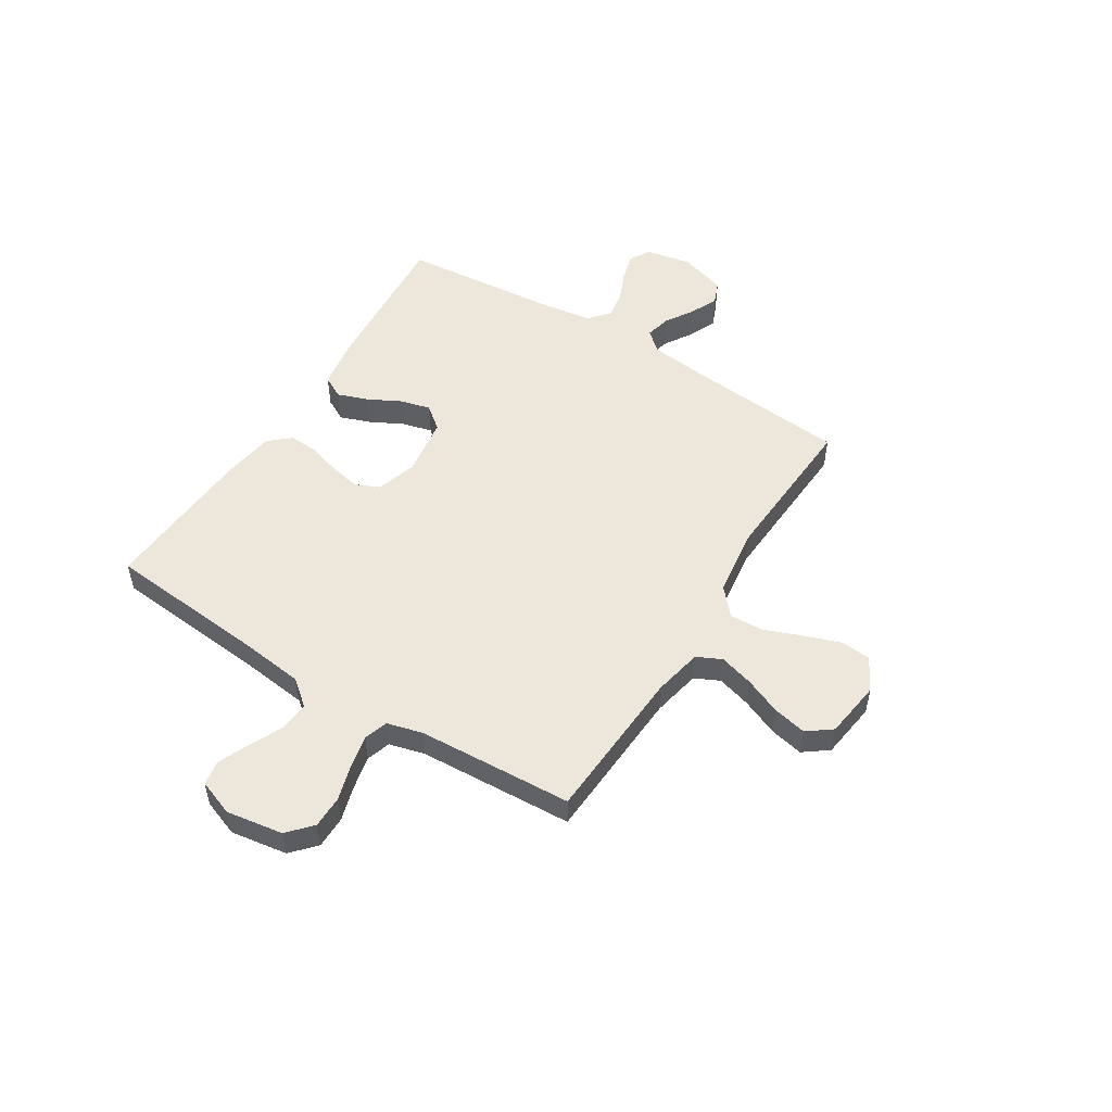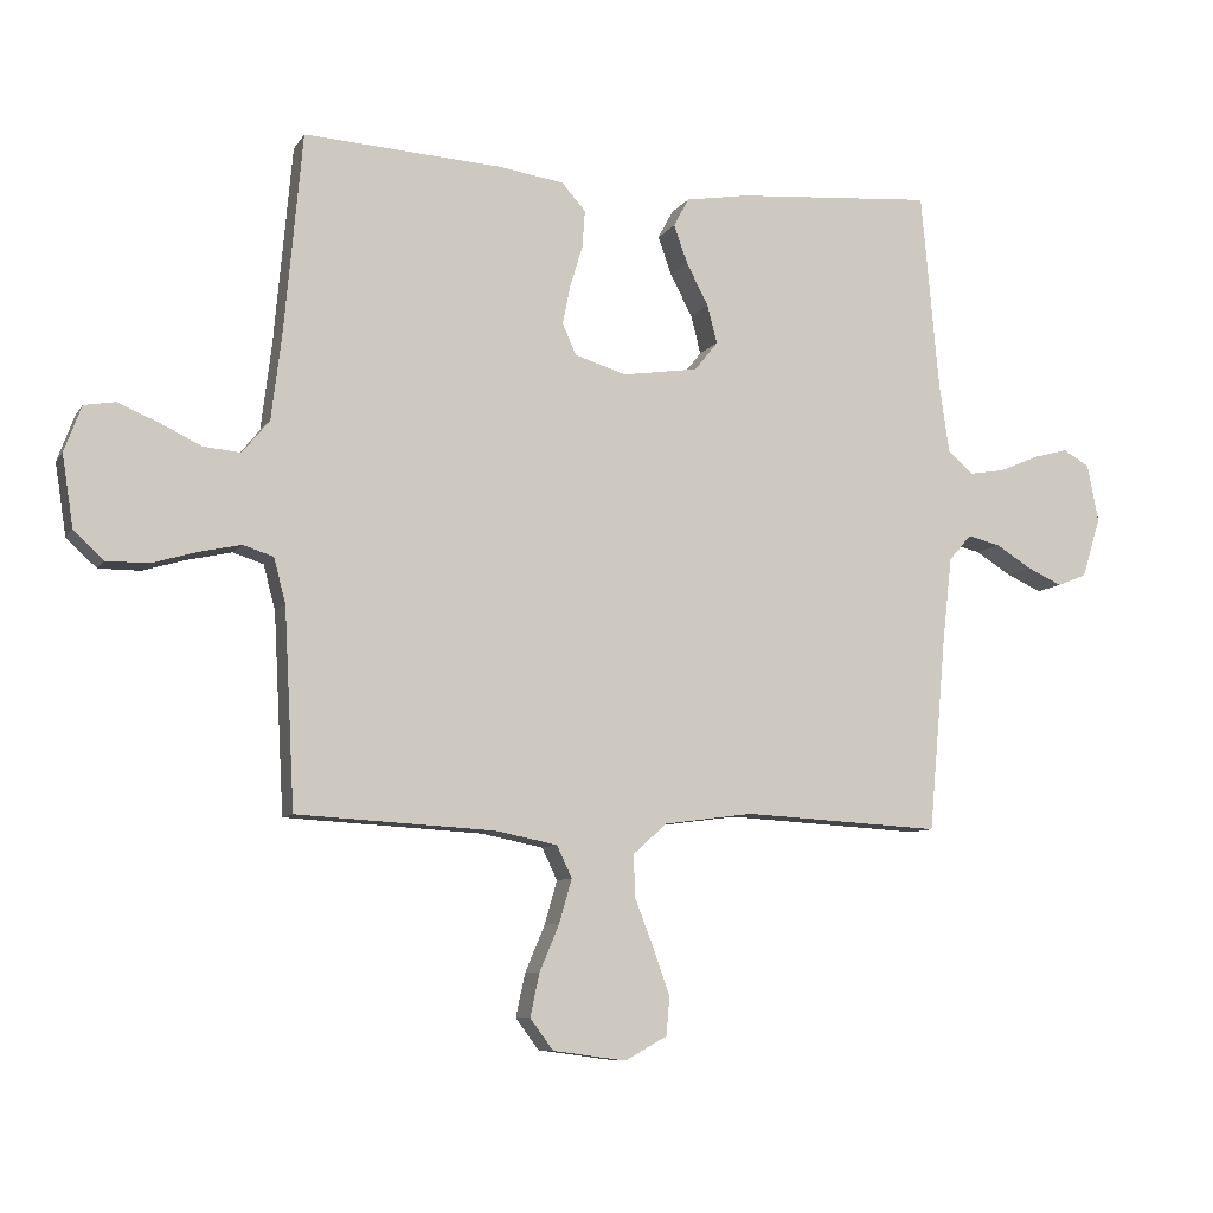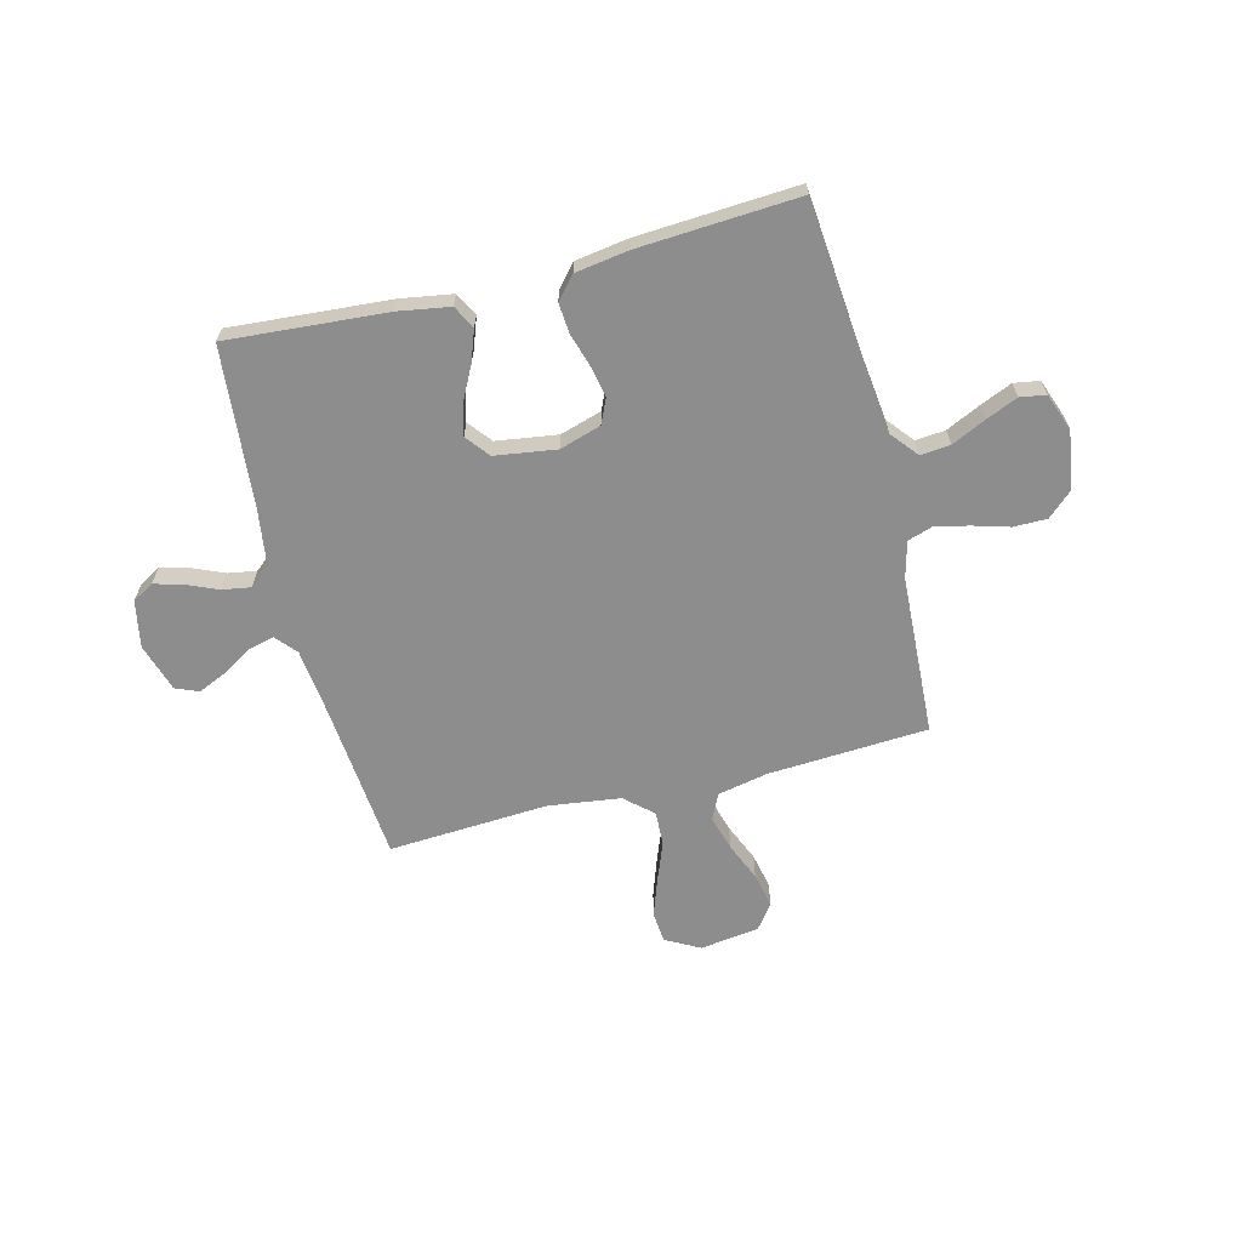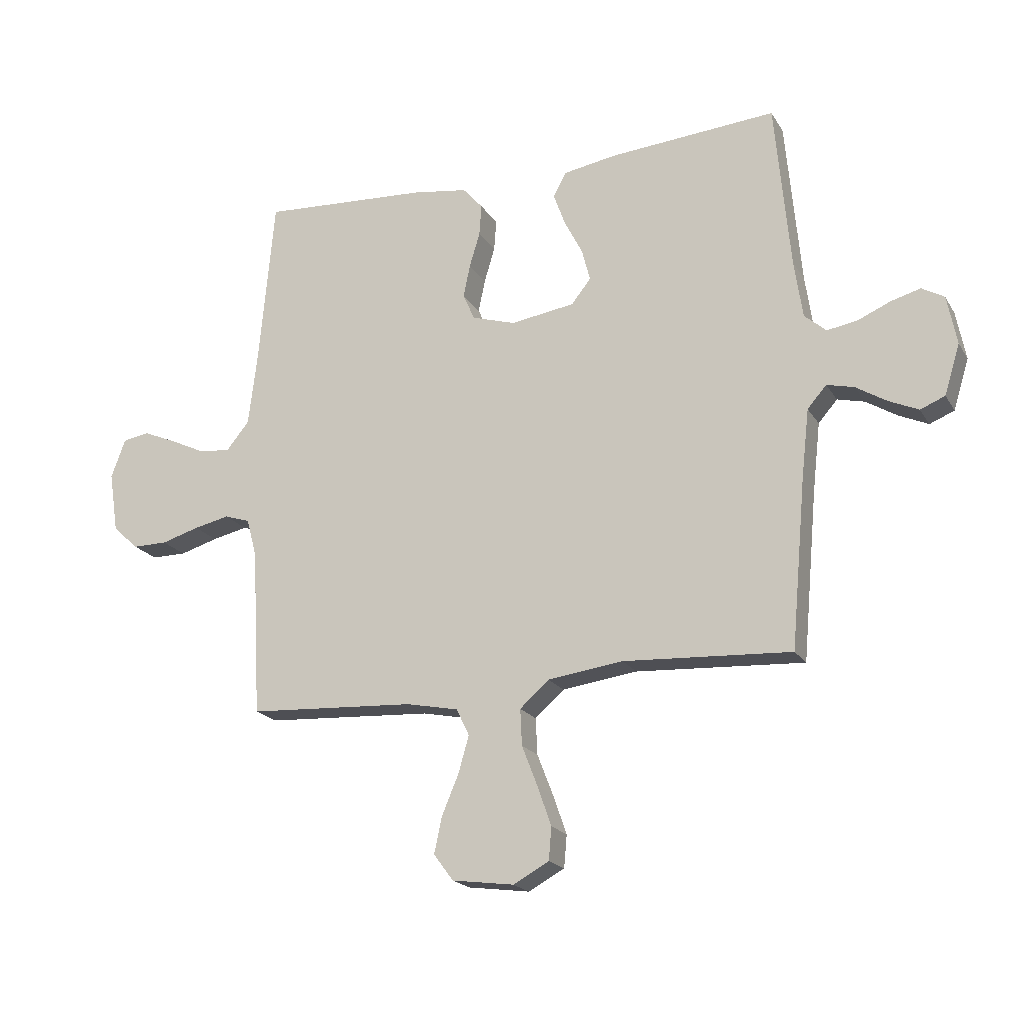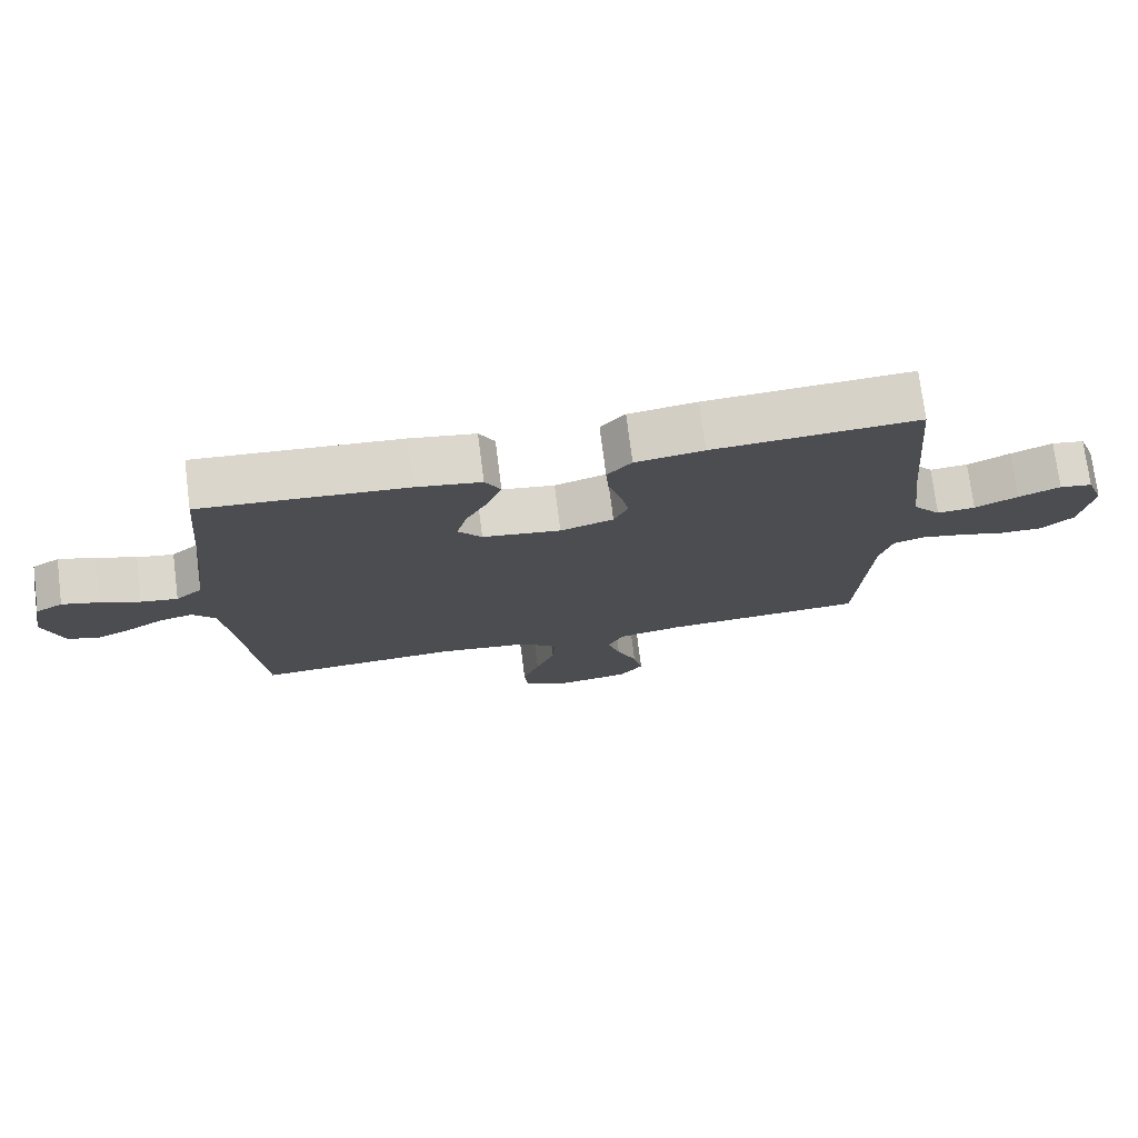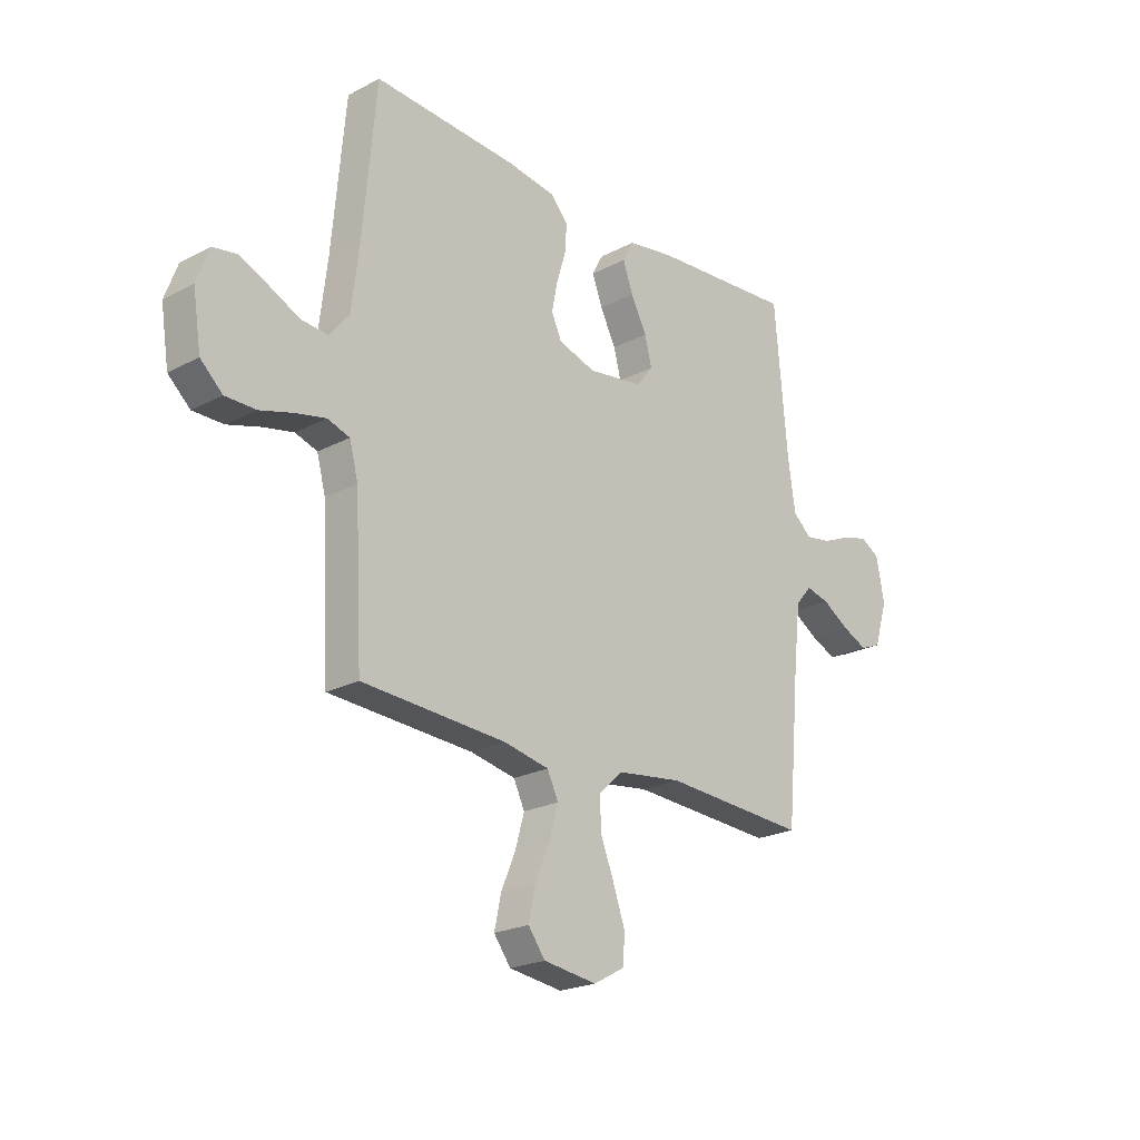
<metadata>
{"format":"obj","ext":"obj","renderer":"f3d","projection":"perspective","resolution":1024,"background":"white","views":[{"elev":51.8,"azim":122.0,"up":"+Y"},{"elev":-8.4,"azim":160.8,"up":"+Z"},{"elev":-64.7,"azim":14.3,"up":"+Y"},{"elev":-19.6,"azim":-157.3,"up":"+Z"},{"elev":74.8,"azim":-7.3,"up":"+Z"},{"elev":-22.3,"azim":132.2,"up":"+Z"}]}
</metadata>
<code>
v -0.5 0.07 -0.5
v -0.527 0.07 -0.2
v -0.541 0.07 -0.077
v -0.575 0.07 -0.038
v -0.624 0.07 -0.05
v -0.679 0.07 -0.084
v -0.732 0.07 -0.108
v -0.776 0.07 -0.09
v -0.804 0.07 0
v -0.787 0.07 0.088
v -0.747 0.07 0.111
v -0.693 0.07 0.096
v -0.635 0.07 0.071
v -0.581 0.07 0.062
v -0.542 0.07 0.096
v -0.527 0.07 0.2
v -0.5 0.07 0.5
v -0.2 0.07 0.477
v -0.104 0.07 0.461
v -0.081 0.07 0.418
v -0.102 0.07 0.36
v -0.135 0.07 0.296
v -0.15 0.07 0.238
v -0.115 0.07 0.194
v 0 0.07 0.177
v 0.078 0.07 0.201
v 0.099 0.07 0.248
v 0.087 0.07 0.307
v 0.068 0.07 0.37
v 0.064 0.07 0.426
v 0.1 0.07 0.467
v 0.2 0.07 0.482
v 0.5 0.07 0.5
v 0.527 0.07 0.2
v 0.543 0.07 0.067
v 0.584 0.07 0.017
v 0.64 0.07 0.022
v 0.703 0.07 0.052
v 0.764 0.07 0.078
v 0.812 0.07 0.07
v 0.838 0.07 0
v 0.821 0.07 -0.109
v 0.775 0.07 -0.151
v 0.712 0.07 -0.151
v 0.644 0.07 -0.131
v 0.58 0.07 -0.117
v 0.534 0.07 -0.132
v 0.516 0.07 -0.2
v 0.5 0.07 -0.5
v 0.2 0.07 -0.517
v 0.106 0.07 -0.536
v 0.083 0.07 -0.584
v 0.102 0.07 -0.65
v 0.132 0.07 -0.721
v 0.146 0.07 -0.786
v 0.111 0.07 -0.833
v 0 0.07 -0.848
v -0.064 0.07 -0.813
v -0.069 0.07 -0.755
v -0.044 0.07 -0.684
v -0.016 0.07 -0.612
v -0.013 0.07 -0.547
v -0.065 0.07 -0.501
v -0.2 0.07 -0.483
v -0.5 0 -0.5
v -0.527 0 -0.2
v -0.541 0 -0.077
v -0.575 0 -0.038
v -0.624 0 -0.05
v -0.679 0 -0.084
v -0.732 0 -0.108
v -0.776 0 -0.09
v -0.804 0 0
v -0.787 0 0.088
v -0.747 0 0.111
v -0.693 0 0.096
v -0.635 0 0.071
v -0.581 0 0.062
v -0.542 0 0.096
v -0.527 0 0.2
v -0.5 0 0.5
v -0.2 0 0.477
v -0.104 0 0.461
v -0.081 0 0.418
v -0.102 0 0.36
v -0.135 0 0.296
v -0.15 0 0.238
v -0.115 0 0.194
v 0 0 0.177
v 0.078 0 0.201
v 0.099 0 0.248
v 0.087 0 0.307
v 0.068 0 0.37
v 0.064 0 0.426
v 0.1 0 0.467
v 0.2 0 0.482
v 0.5 0 0.5
v 0.527 0 0.2
v 0.543 0 0.067
v 0.584 0 0.017
v 0.64 0 0.022
v 0.703 0 0.052
v 0.764 0 0.078
v 0.812 0 0.07
v 0.838 0 0
v 0.821 0 -0.109
v 0.775 0 -0.151
v 0.712 0 -0.151
v 0.644 0 -0.131
v 0.58 0 -0.117
v 0.534 0 -0.132
v 0.516 0 -0.2
v 0.5 0 -0.5
v 0.2 0 -0.517
v 0.106 0 -0.536
v 0.083 0 -0.584
v 0.102 0 -0.65
v 0.132 0 -0.721
v 0.146 0 -0.786
v 0.111 0 -0.833
v 0 0 -0.848
v -0.064 0 -0.813
v -0.069 0 -0.755
v -0.044 0 -0.684
v -0.016 0 -0.612
v -0.013 0 -0.547
v -0.065 0 -0.501
v -0.2 0 -0.483
f 58 59 60 61
f 56 57 58 61
f 56 61 62
f 53 54 55 56
f 52 53 56 62
f 51 52 62 63
f 48 49 50
f 47 48 50 51
f 42 43 44 45
f 42 45 46
f 41 42 46
f 40 41 46 47
f 37 38 39 40
f 31 32 33 34
f 31 34 35
f 28 29 30 31
f 27 28 31 35
f 26 27 35 36
f 19 20 21 22
f 19 22 23
f 16 17 18 19
f 15 16 19 23
f 14 15 23 24
f 10 11 12 13
f 10 13 14
f 9 10 14
f 8 9 14
f 5 6 7 8
f 5 8 14 24
f 64 1 2
f 63 64 2 3
f 47 51 63 3
f 37 40 47
f 36 37 47
f 25 26 36 47
f 4 5 24 25
f 3 4 25 47
f 125 124 123 122
f 125 122 121 120
f 126 125 120
f 120 119 118 117
f 126 120 117 116
f 127 126 116 115
f 114 113 112
f 115 114 112 111
f 109 108 107 106
f 110 109 106
f 110 106 105
f 111 110 105 104
f 104 103 102 101
f 98 97 96 95
f 99 98 95
f 95 94 93 92
f 99 95 92 91
f 100 99 91 90
f 86 85 84 83
f 87 86 83
f 83 82 81 80
f 87 83 80 79
f 88 87 79 78
f 77 76 75 74
f 78 77 74
f 78 74 73
f 78 73 72
f 72 71 70 69
f 88 78 72 69
f 66 65 128
f 67 66 128 127
f 67 127 115 111
f 111 104 101
f 111 101 100
f 111 100 90 89
f 89 88 69 68
f 111 89 68 67
f 1 65 66 2
f 2 66 67 3
f 3 67 68 4
f 4 68 69 5
f 5 69 70 6
f 6 70 71 7
f 7 71 72 8
f 8 72 73 9
f 9 73 74 10
f 10 74 75 11
f 11 75 76 12
f 12 76 77 13
f 13 77 78 14
f 14 78 79 15
f 15 79 80 16
f 16 80 81 17
f 17 81 82 18
f 18 82 83 19
f 19 83 84 20
f 20 84 85 21
f 21 85 86 22
f 22 86 87 23
f 23 87 88 24
f 24 88 89 25
f 25 89 90 26
f 26 90 91 27
f 27 91 92 28
f 28 92 93 29
f 29 93 94 30
f 30 94 95 31
f 31 95 96 32
f 32 96 97 33
f 33 97 98 34
f 34 98 99 35
f 35 99 100 36
f 36 100 101 37
f 37 101 102 38
f 38 102 103 39
f 39 103 104 40
f 40 104 105 41
f 41 105 106 42
f 42 106 107 43
f 43 107 108 44
f 44 108 109 45
f 45 109 110 46
f 46 110 111 47
f 47 111 112 48
f 48 112 113 49
f 49 113 114 50
f 50 114 115 51
f 51 115 116 52
f 52 116 117 53
f 53 117 118 54
f 54 118 119 55
f 55 119 120 56
f 56 120 121 57
f 57 121 122 58
f 58 122 123 59
f 59 123 124 60
f 60 124 125 61
f 61 125 126 62
f 62 126 127 63
f 63 127 128 64
f 64 128 65 1

</code>
